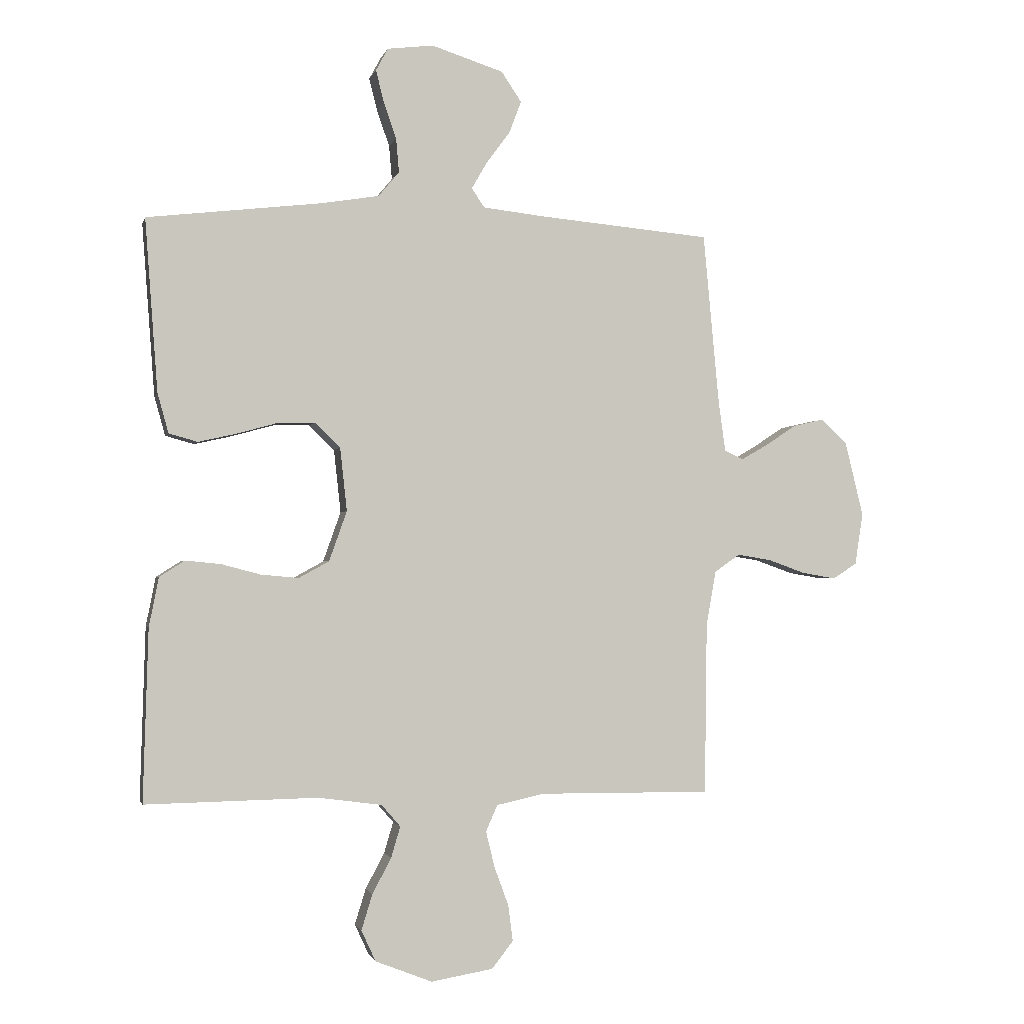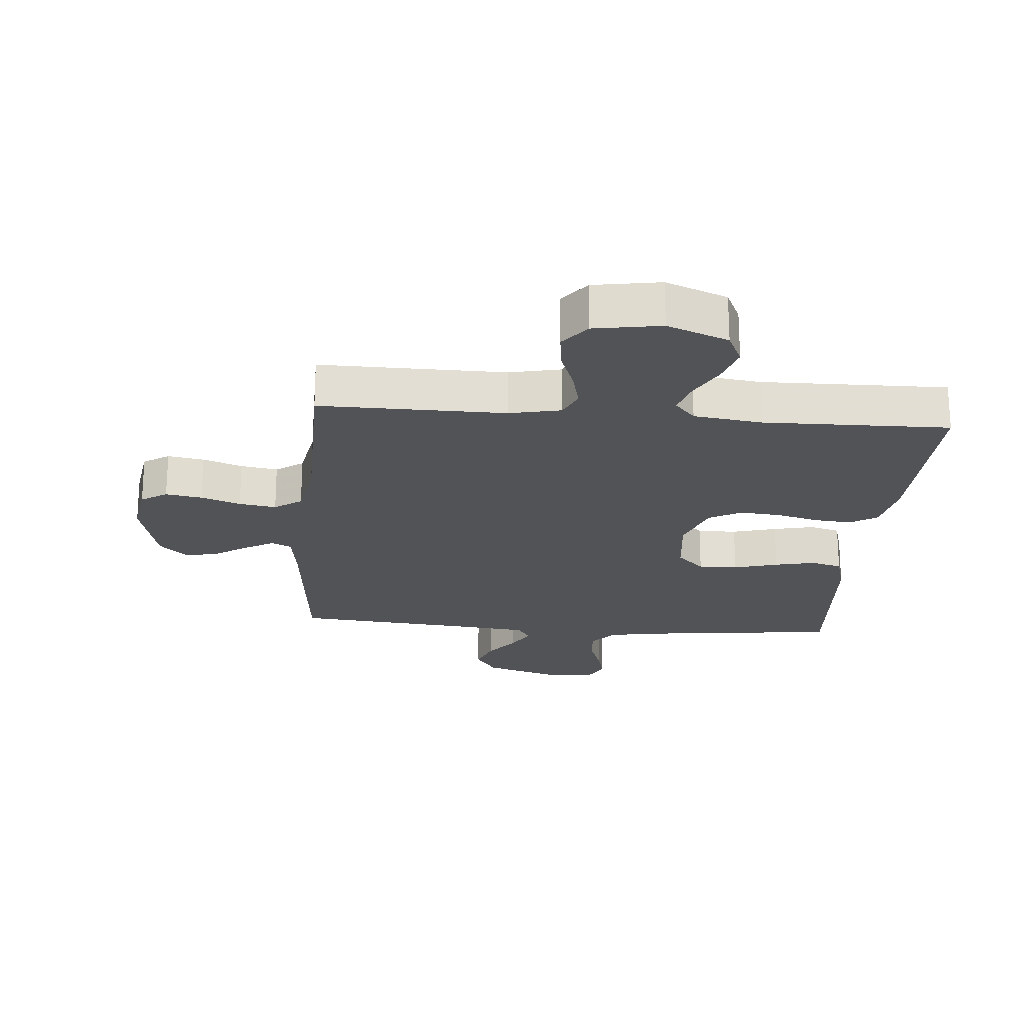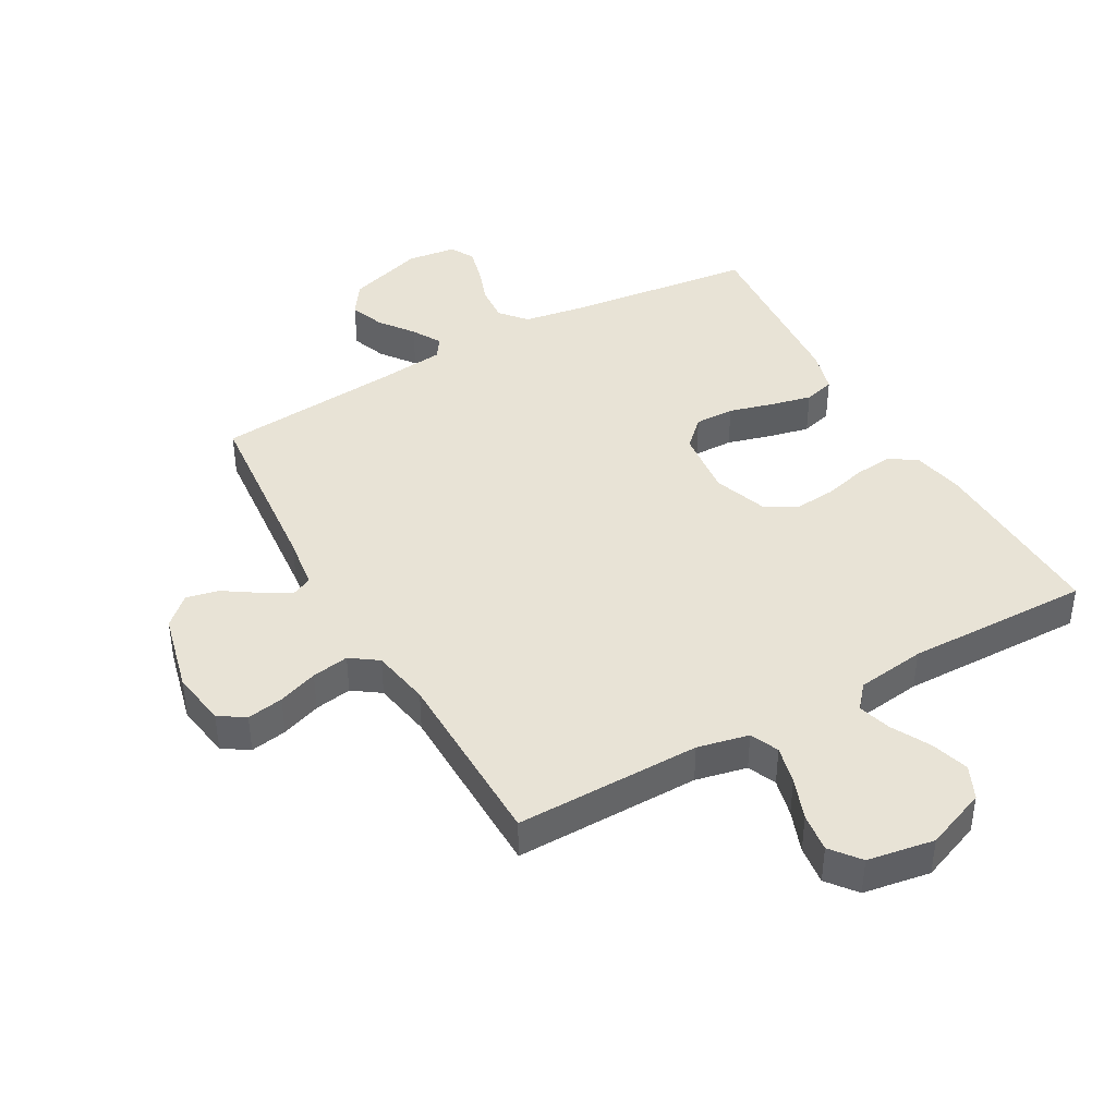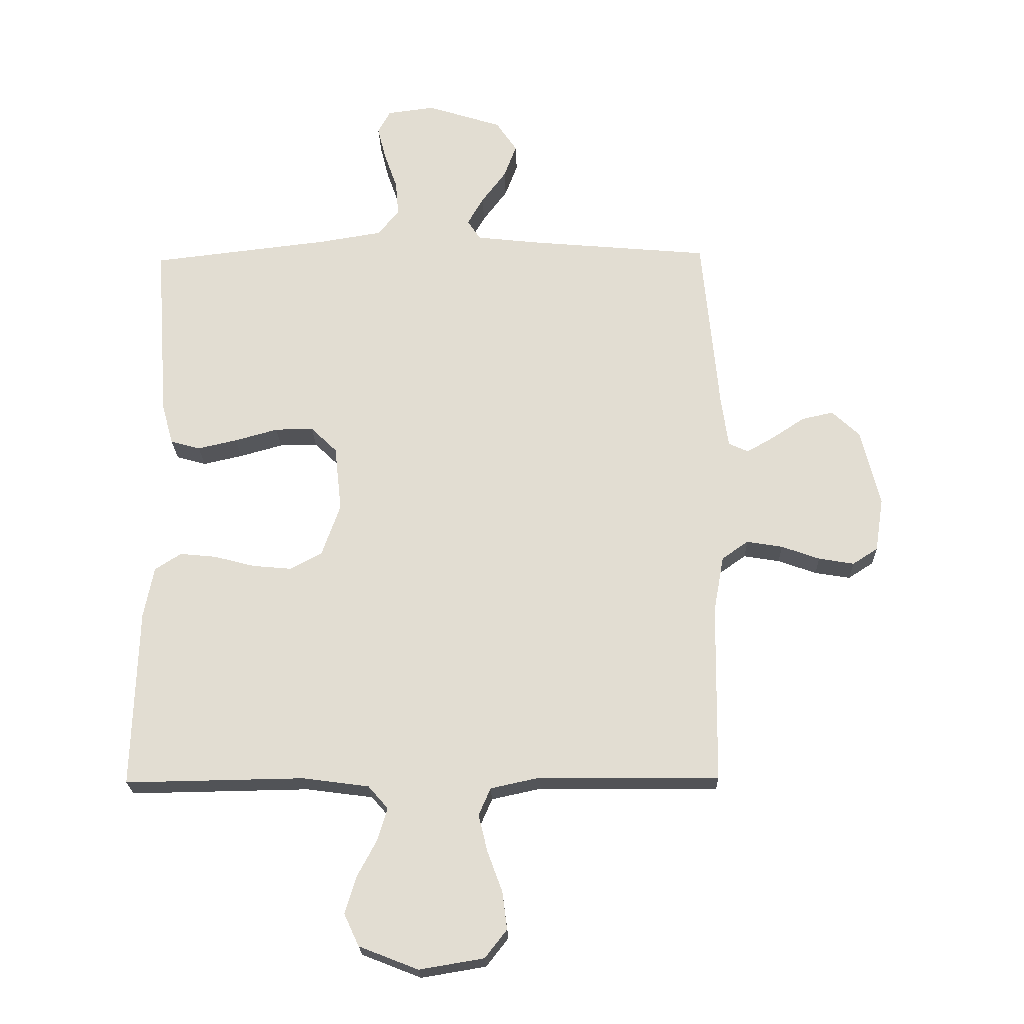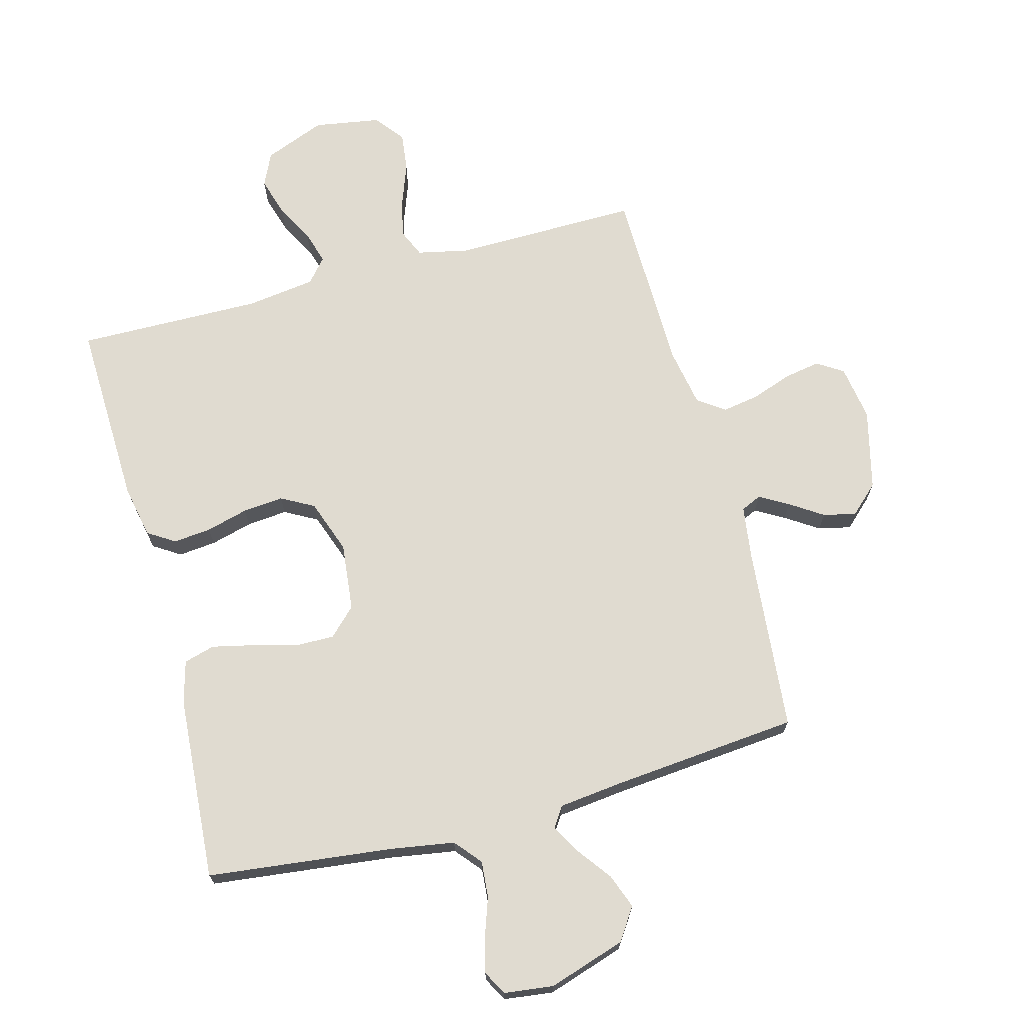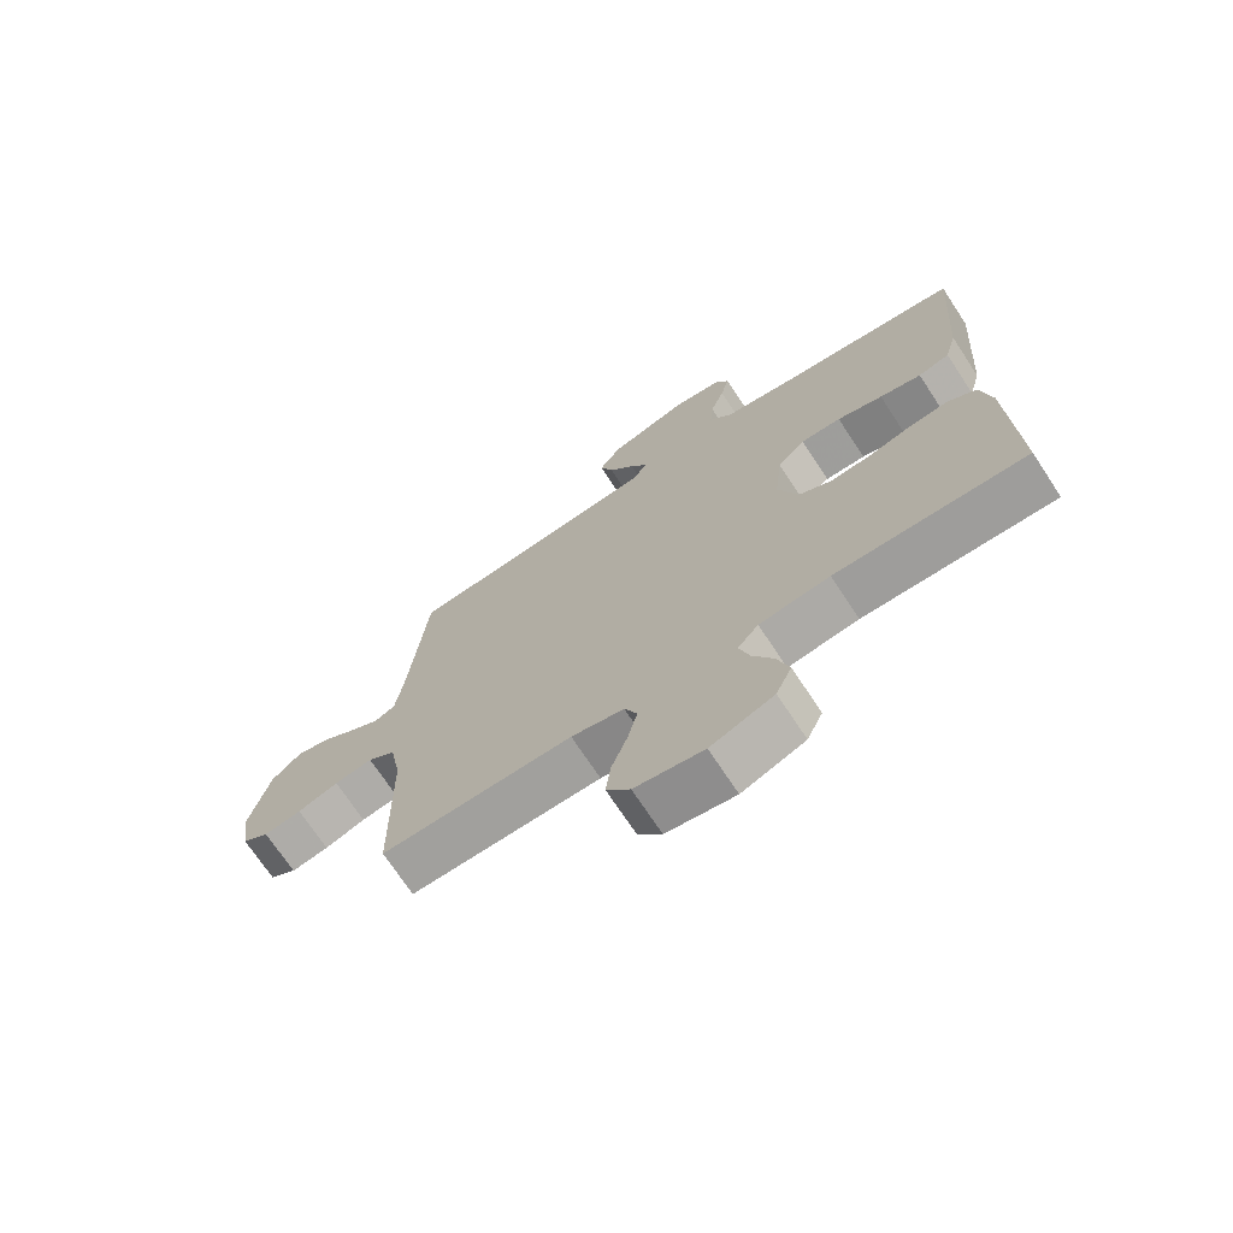
<metadata>
{"format":"obj","ext":"obj","renderer":"f3d","projection":"perspective","resolution":1024,"background":"white","views":[{"elev":-1.6,"azim":-13.3,"up":"+Z"},{"elev":-21.8,"azim":175.2,"up":"+Y"},{"elev":41.7,"azim":150.6,"up":"+Y"},{"elev":-22.3,"azim":1.6,"up":"+Z"},{"elev":70.0,"azim":-15.1,"up":"+Y"},{"elev":-71.3,"azim":-146.6,"up":"+Z"}]}
</metadata>
<code>
v 0.5 0.07 -0.5
v 0.2 0.07 -0.497
v 0.117 0.07 -0.515
v 0.097 0.07 -0.561
v 0.112 0.07 -0.623
v 0.137 0.07 -0.691
v 0.145 0.07 -0.754
v 0.108 0.07 -0.801
v 0 0.07 -0.819
v -0.099 0.07 -0.78
v -0.124 0.07 -0.726
v -0.105 0.07 -0.664
v -0.072 0.07 -0.602
v -0.056 0.07 -0.548
v -0.089 0.07 -0.51
v -0.2 0.07 -0.495
v -0.5 0.07 -0.5
v -0.491 0.07 -0.2
v -0.474 0.07 -0.114
v -0.43 0.07 -0.086
v -0.369 0.07 -0.092
v -0.301 0.07 -0.11
v -0.235 0.07 -0.116
v -0.182 0.07 -0.087
v -0.151 0.07 0
v -0.163 0.07 0.11
v -0.207 0.07 0.153
v -0.271 0.07 0.152
v -0.343 0.07 0.132
v -0.409 0.07 0.117
v -0.459 0.07 0.131
v -0.478 0.07 0.2
v -0.5 0.07 0.5
v -0.2 0.07 0.535
v -0.096 0.07 0.552
v -0.06 0.07 0.595
v -0.065 0.07 0.654
v -0.087 0.07 0.717
v -0.101 0.07 0.773
v -0.08 0.07 0.812
v 0 0.07 0.822
v 0.125 0.07 0.782
v 0.16 0.07 0.73
v 0.139 0.07 0.674
v 0.098 0.07 0.619
v 0.071 0.07 0.572
v 0.093 0.07 0.539
v 0.2 0.07 0.527
v 0.5 0.07 0.5
v 0.528 0.07 0.2
v 0.54 0.07 0.114
v 0.573 0.07 0.099
v 0.62 0.07 0.126
v 0.673 0.07 0.161
v 0.726 0.07 0.173
v 0.772 0.07 0.13
v 0.804 0.07 0
v 0.79 0.07 -0.09
v 0.748 0.07 -0.117
v 0.689 0.07 -0.107
v 0.625 0.07 -0.084
v 0.565 0.07 -0.074
v 0.521 0.07 -0.105
v 0.504 0.07 -0.2
v 0.5 0 -0.5
v 0.2 0 -0.497
v 0.117 0 -0.515
v 0.097 0 -0.561
v 0.112 0 -0.623
v 0.137 0 -0.691
v 0.145 0 -0.754
v 0.108 0 -0.801
v 0 0 -0.819
v -0.099 0 -0.78
v -0.124 0 -0.726
v -0.105 0 -0.664
v -0.072 0 -0.602
v -0.056 0 -0.548
v -0.089 0 -0.51
v -0.2 0 -0.495
v -0.5 0 -0.5
v -0.491 0 -0.2
v -0.474 0 -0.114
v -0.43 0 -0.086
v -0.369 0 -0.092
v -0.301 0 -0.11
v -0.235 0 -0.116
v -0.182 0 -0.087
v -0.151 0 0
v -0.163 0 0.11
v -0.207 0 0.153
v -0.271 0 0.152
v -0.343 0 0.132
v -0.409 0 0.117
v -0.459 0 0.131
v -0.478 0 0.2
v -0.5 0 0.5
v -0.2 0 0.535
v -0.096 0 0.552
v -0.06 0 0.595
v -0.065 0 0.654
v -0.087 0 0.717
v -0.101 0 0.773
v -0.08 0 0.812
v 0 0 0.822
v 0.125 0 0.782
v 0.16 0 0.73
v 0.139 0 0.674
v 0.098 0 0.619
v 0.071 0 0.572
v 0.093 0 0.539
v 0.2 0 0.527
v 0.5 0 0.5
v 0.528 0 0.2
v 0.54 0 0.114
v 0.573 0 0.099
v 0.62 0 0.126
v 0.673 0 0.161
v 0.726 0 0.173
v 0.772 0 0.13
v 0.804 0 0
v 0.79 0 -0.09
v 0.748 0 -0.117
v 0.689 0 -0.107
v 0.625 0 -0.084
v 0.565 0 -0.074
v 0.521 0 -0.105
v 0.504 0 -0.2
f 58 59 60 61
f 58 61 62
f 57 58 62
f 56 57 62
f 53 54 55 56
f 52 53 56 62
f 51 52 62 63
f 48 49 50
f 47 48 50 51
f 42 43 44 45
f 42 45 46
f 41 42 46
f 40 41 46
f 37 38 39 40
f 37 40 46
f 36 37 46 47
f 31 32 33 34
f 31 34 35
f 28 29 30 31
f 28 31 35
f 27 28 35 36
f 19 20 21 22
f 19 22 23
f 16 17 18 19
f 15 16 19 23
f 14 15 23 24
f 10 11 12 13
f 10 13 14
f 9 10 14
f 8 9 14
f 5 6 7 8
f 4 5 8 14
f 3 4 14 24
f 64 1 2
f 26 27 36 47
f 25 26 47 51
f 25 51 63 64
f 24 25 64
f 2 3 24 64
f 125 124 123 122
f 126 125 122
f 126 122 121
f 126 121 120
f 120 119 118 117
f 126 120 117 116
f 127 126 116 115
f 114 113 112
f 115 114 112 111
f 109 108 107 106
f 110 109 106
f 110 106 105
f 110 105 104
f 104 103 102 101
f 110 104 101
f 111 110 101 100
f 98 97 96 95
f 99 98 95
f 95 94 93 92
f 99 95 92
f 100 99 92 91
f 86 85 84 83
f 87 86 83
f 83 82 81 80
f 87 83 80 79
f 88 87 79 78
f 77 76 75 74
f 78 77 74
f 78 74 73
f 78 73 72
f 72 71 70 69
f 78 72 69 68
f 88 78 68 67
f 66 65 128
f 111 100 91 90
f 115 111 90 89
f 128 127 115 89
f 128 89 88
f 128 88 67 66
f 1 65 66 2
f 2 66 67 3
f 3 67 68 4
f 4 68 69 5
f 5 69 70 6
f 6 70 71 7
f 7 71 72 8
f 8 72 73 9
f 9 73 74 10
f 10 74 75 11
f 11 75 76 12
f 12 76 77 13
f 13 77 78 14
f 14 78 79 15
f 15 79 80 16
f 16 80 81 17
f 17 81 82 18
f 18 82 83 19
f 19 83 84 20
f 20 84 85 21
f 21 85 86 22
f 22 86 87 23
f 23 87 88 24
f 24 88 89 25
f 25 89 90 26
f 26 90 91 27
f 27 91 92 28
f 28 92 93 29
f 29 93 94 30
f 30 94 95 31
f 31 95 96 32
f 32 96 97 33
f 33 97 98 34
f 34 98 99 35
f 35 99 100 36
f 36 100 101 37
f 37 101 102 38
f 38 102 103 39
f 39 103 104 40
f 40 104 105 41
f 41 105 106 42
f 42 106 107 43
f 43 107 108 44
f 44 108 109 45
f 45 109 110 46
f 46 110 111 47
f 47 111 112 48
f 48 112 113 49
f 49 113 114 50
f 50 114 115 51
f 51 115 116 52
f 52 116 117 53
f 53 117 118 54
f 54 118 119 55
f 55 119 120 56
f 56 120 121 57
f 57 121 122 58
f 58 122 123 59
f 59 123 124 60
f 60 124 125 61
f 61 125 126 62
f 62 126 127 63
f 63 127 128 64
f 64 128 65 1

</code>
